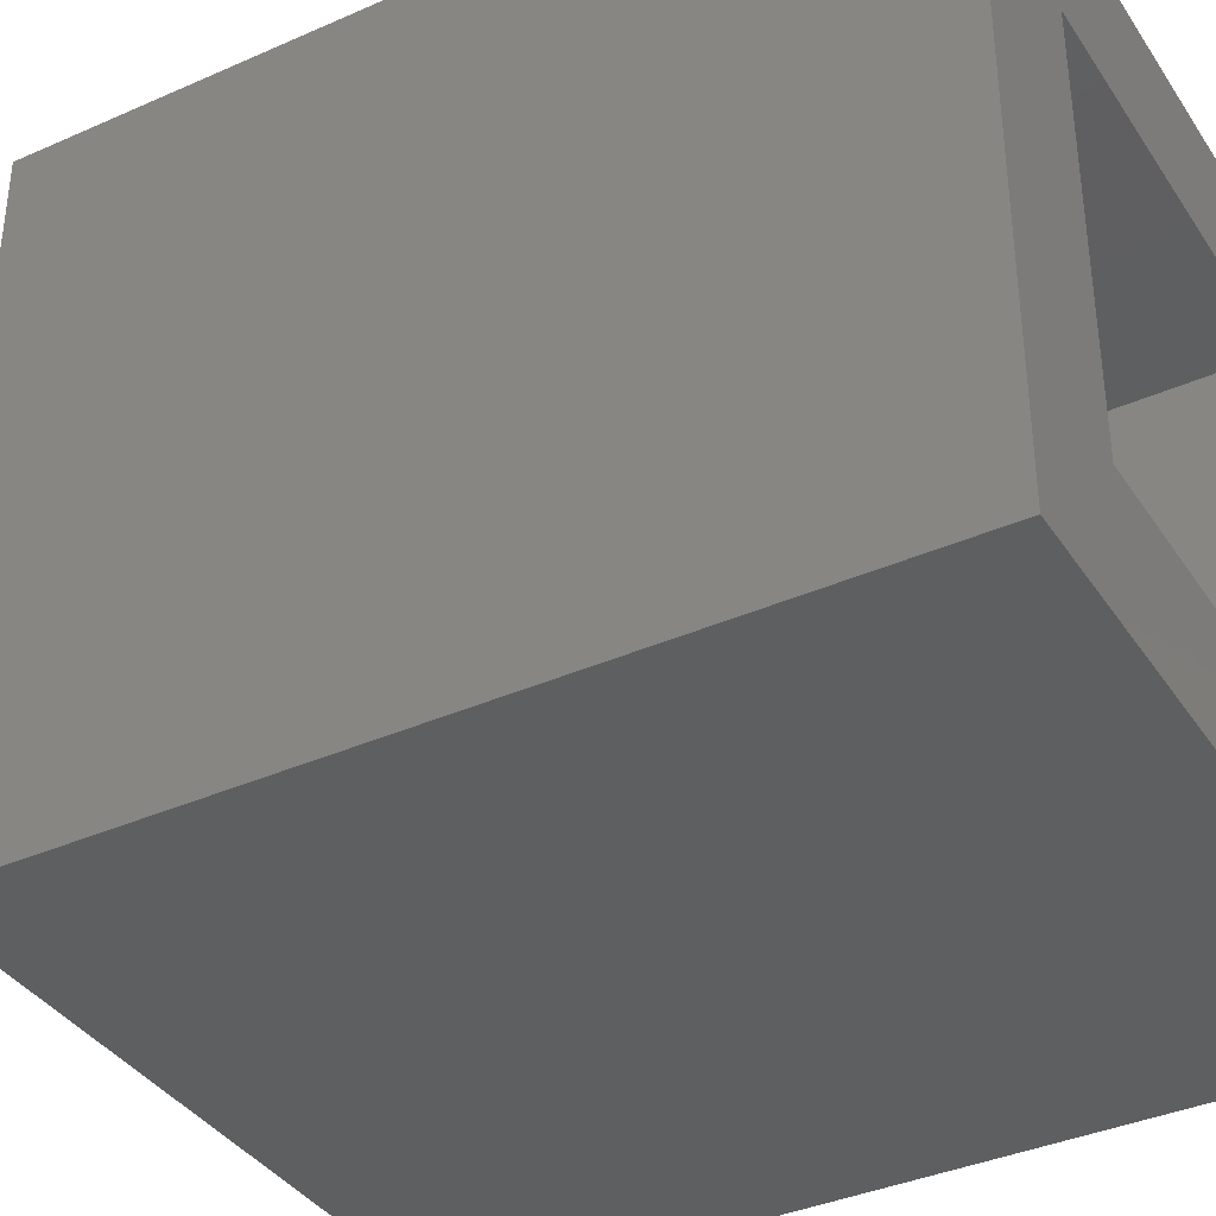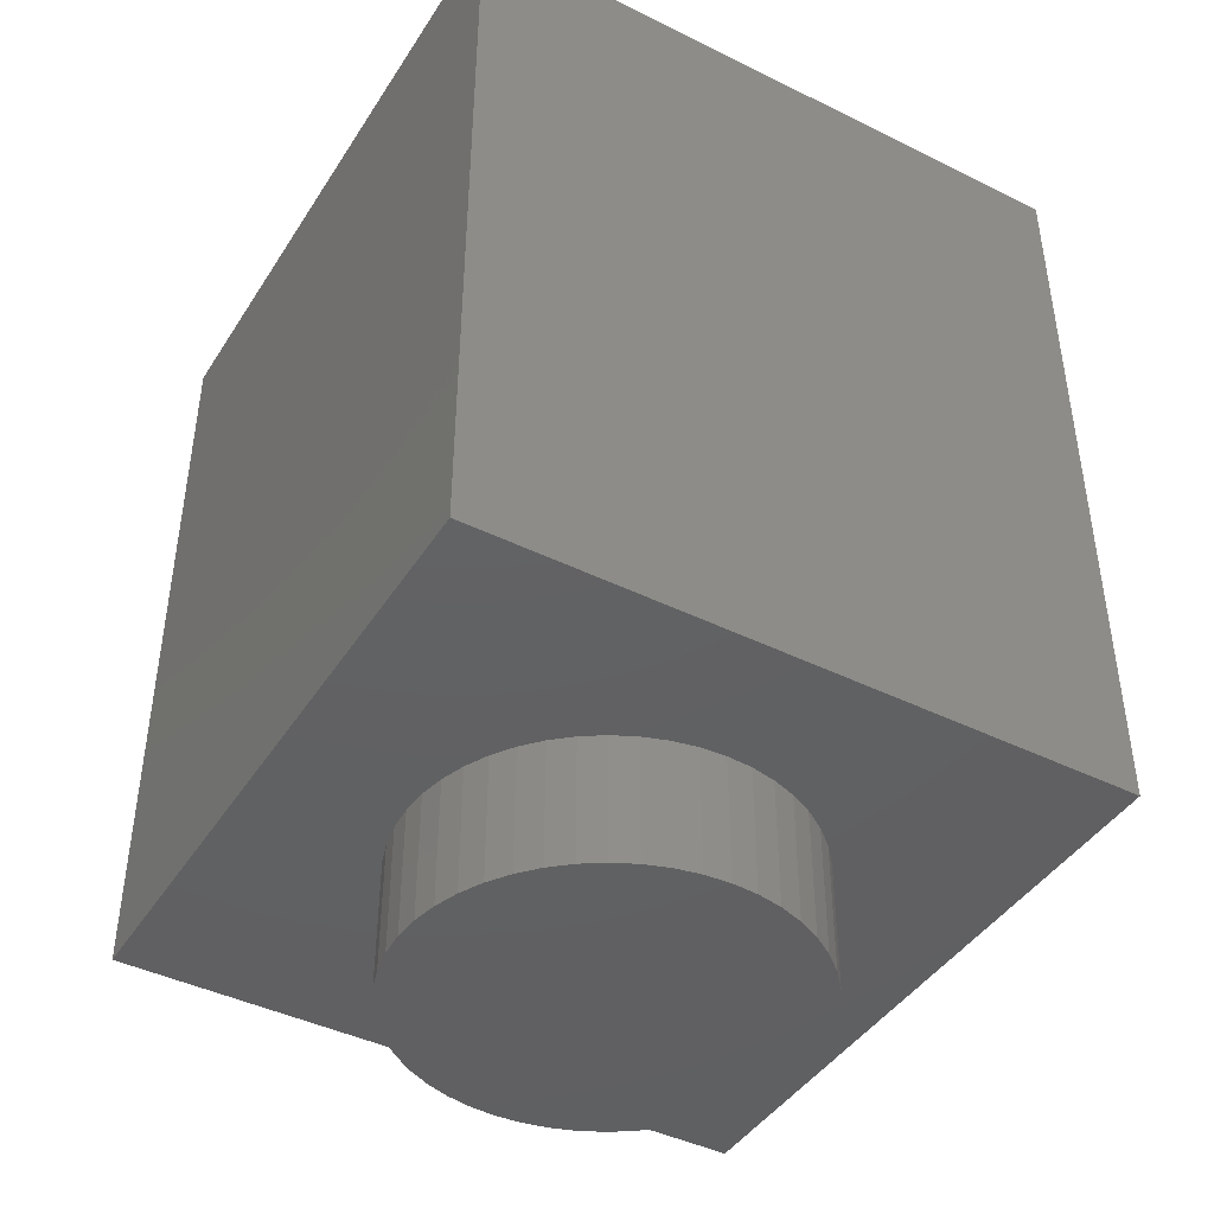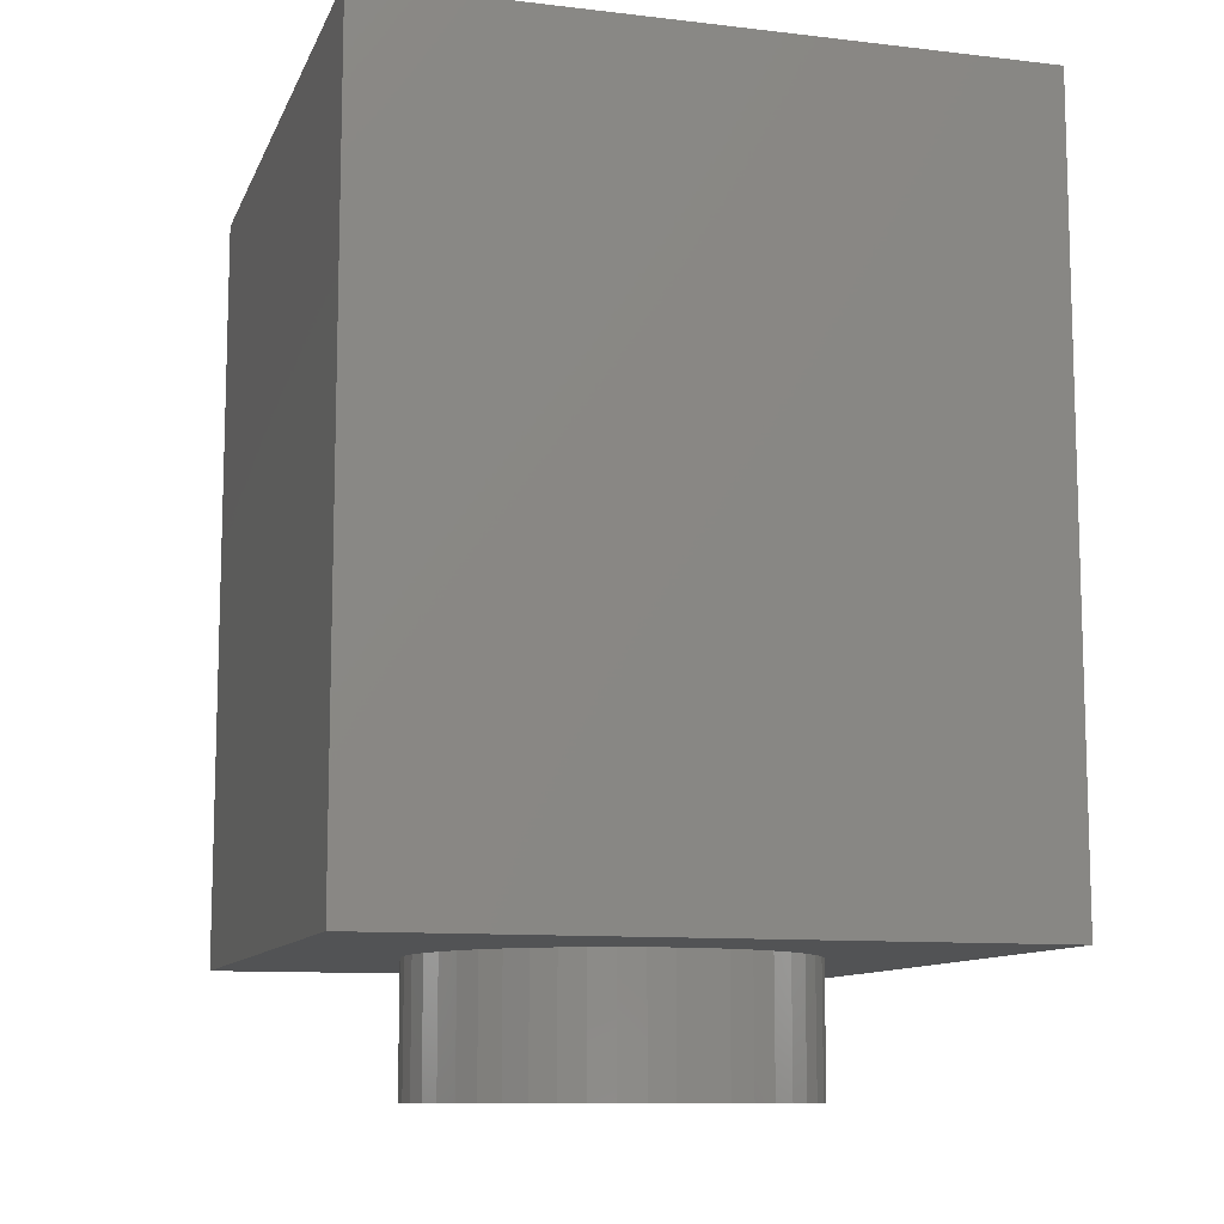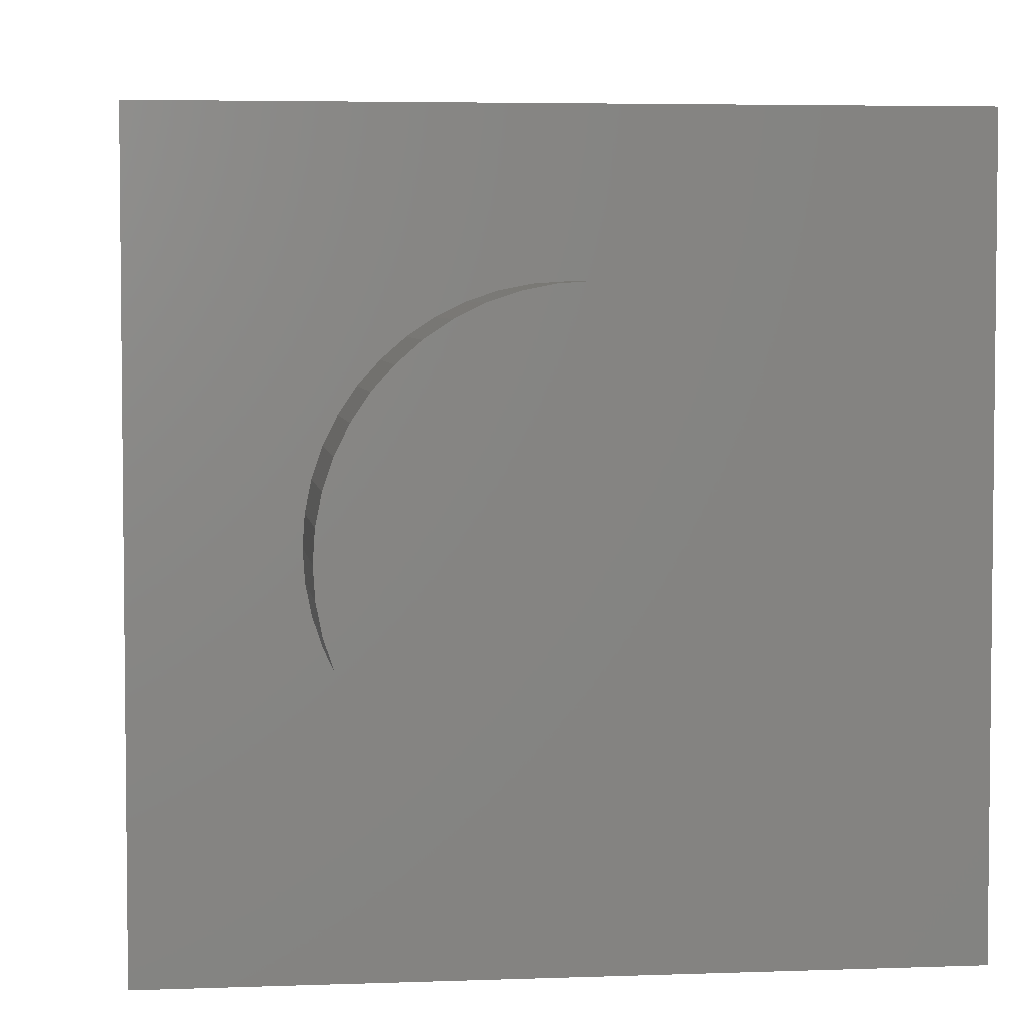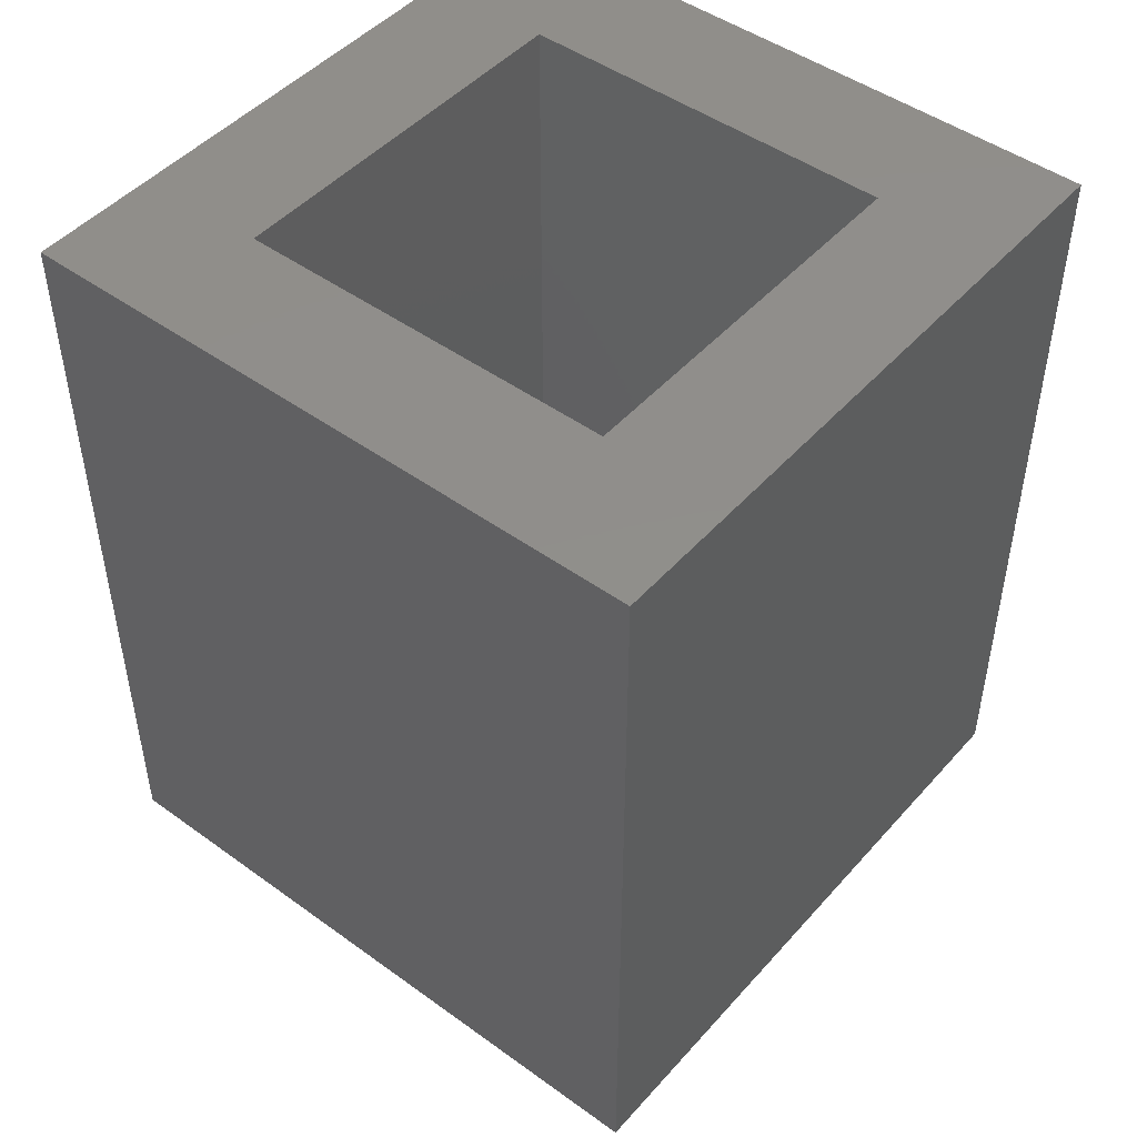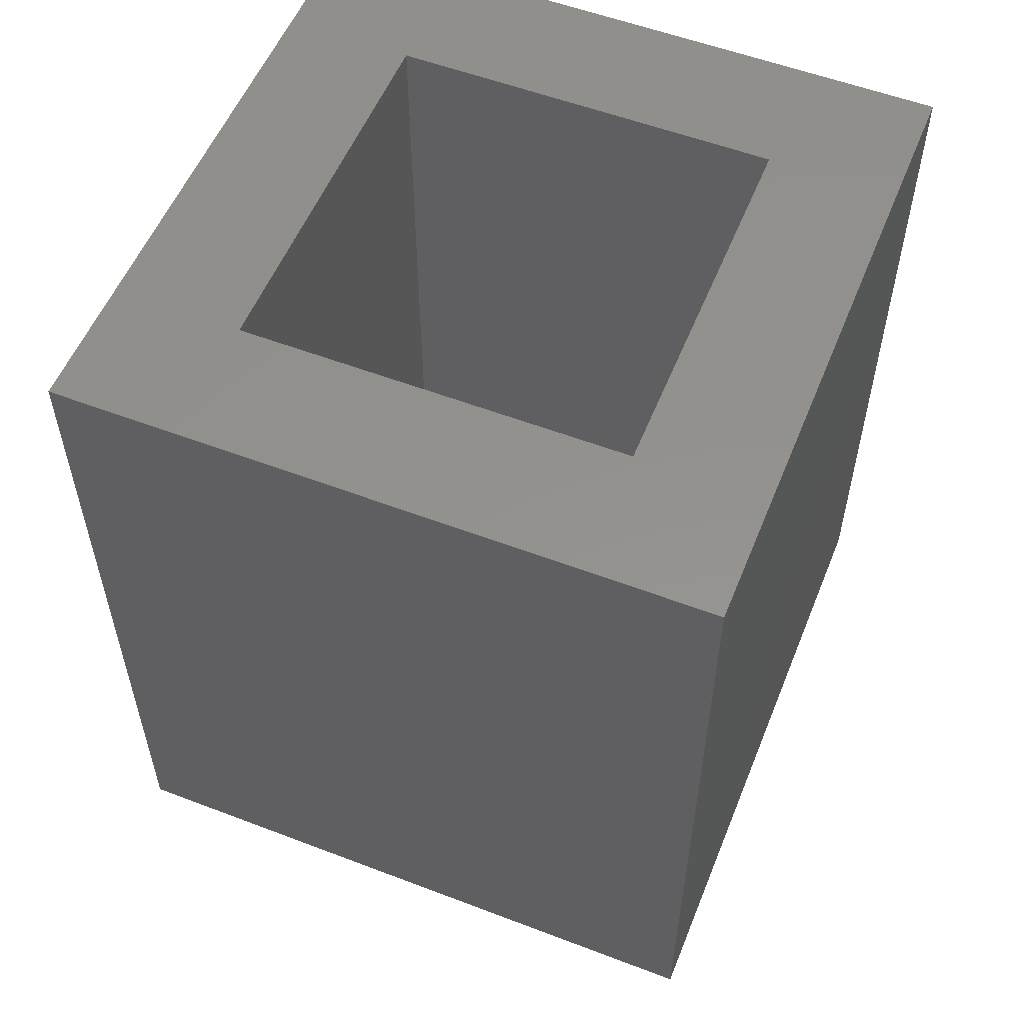
<metadata>
{"format":"stl","ext":"stl","renderer":"f3d","projection":"perspective","resolution":1024,"background":"white","views":[{"elev":-37.5,"azim":119.6,"up":"+Z"},{"elev":-43.1,"azim":59.7,"up":"+Y"},{"elev":-10.5,"azim":163.7,"up":"+Y"},{"elev":4.4,"azim":-7.1,"up":"+Z"},{"elev":47.4,"azim":39.2,"up":"+Y"},{"elev":55.4,"azim":-68.1,"up":"+Y"}]}
</metadata>
<code>
# stl→obj: 160 verts, 263 faces
v 1.6 4.4 -4
v 0.9044 4.393 -4
v 0.8 4.4 -4
v 1.007 4.373 -4
v 1.106 4.339 -4
v 1.2 4.293 -4
v 1.287 4.235 -4
v 1.366 4.166 -4
v 1.435 4.087 -4
v 1.493 4 -4
v 1.539 3.906 -4
v 1.573 3.807 -4
v 1.593 3.704 -4
v 1.6 3.6 -4
v 1.6 2.8 -4
v 1.593 3.496 -4
v 1.573 3.393 -4
v 1.539 3.294 -4
v 1.493 3.2 -4
v 1.435 3.113 -4
v 1.366 3.034 -4
v 1.287 2.965 -4
v 1.2 2.907 -4
v 1.106 2.861 -4
v 1.007 2.827 -4
v 0.9044 2.807 -4
v 0.8 2.8 -4
v -1.6 5.2 -4
v -2.4 7.6 -4
v -1.6 7.6 -4
v -1.6 4.4 -4
v -2.4 2 -4
v -1.6 2.8 -4
v 0.8 2 -4
v 1.412 2.122 -4
v 2.278 2.988 -4
v 1.931 2.469 -4
v 2.4 3.6 -4
v 1.931 4.731 -4
v 2.278 4.212 -4
v 0.8 5.2 -4
v 1.412 5.078 -4
v 0 5.2 -4
v 2.4 7.6 -4
v 1.6 7.6 -4
v 0.8 3.6 -4
v -4 0 -4
v -4 9.6 -4
v 4 0 -4
v 4 4 -4
v 4 9.6 -4
v 0.3132 0 -2.379
v 0 -1.6 -2.4
v 0 0 -2.4
v 0.3132 -1.6 -2.379
v 0.6211 0 -2.318
v 0.6211 -1.6 -2.318
v 0.9185 0 -2.217
v 0.9185 -1.6 -2.217
v 1.2 0 -2.078
v 1.2 -1.6 -2.078
v 1.461 0 -1.904
v 1.461 -1.6 -1.904
v 1.697 0 -1.697
v 1.697 -1.6 -1.697
v 1.904 0 -1.461
v 1.904 -1.6 -1.461
v 2.078 0 -1.2
v 2.078 -1.6 -1.2
v 2.217 0 -0.9185
v 2.217 -1.6 -0.9185
v 2.318 0 -0.6211
v 2.318 -1.6 -0.6211
v 2.379 0 -0.3132
v 2.379 -1.6 -0.3132
v 2.4 0 0
v 2.4 -1.6 0
v 2.379 0 0.3132
v 2.379 -1.6 0.3132
v 2.318 0 0.6211
v 2.318 -1.6 0.6211
v 2.217 0 0.9185
v 2.217 -1.6 0.9185
v 2.078 0 1.2
v 2.078 -1.6 1.2
v 1.904 0 1.461
v 1.904 -1.6 1.461
v 1.697 0 1.697
v 1.697 -1.6 1.697
v 1.461 0 1.904
v 1.461 -1.6 1.904
v 1.2 0 2.078
v 1.2 -1.6 2.078
v 0.9185 0 2.217
v 0.9185 -1.6 2.217
v 0.6211 0 2.318
v 0.6211 -1.6 2.318
v 0.3132 0 2.379
v 0.3132 -1.6 2.379
v 0 0 2.4
v 0 -1.6 2.4
v -0.3132 0 2.379
v -0.3132 -1.6 2.379
v -0.6211 0 2.318
v -0.6211 -1.6 2.318
v -0.9185 0 2.217
v -0.9185 -1.6 2.217
v -1.2 0 2.078
v -1.2 -1.6 2.078
v -1.461 0 1.904
v -1.461 -1.6 1.904
v -1.697 0 1.697
v -1.697 -1.6 1.697
v -1.904 0 1.461
v -1.904 -1.6 1.461
v -2.078 0 1.2
v -2.078 -1.6 1.2
v -2.217 0 0.9185
v -2.217 -1.6 0.9185
v -2.318 0 0.6211
v -2.318 -1.6 0.6211
v -2.379 0 0.3132
v -2.379 -1.6 0.3132
v -2.4 0 0
v -2.4 -1.6 0
v -2.379 0 -0.3132
v -2.379 -1.6 -0.3132
v -2.318 0 -0.6211
v -2.318 -1.6 -0.6211
v -2.217 0 -0.9185
v -2.217 -1.6 -0.9185
v -2.078 0 -1.2
v -2.078 -1.6 -1.2
v -1.904 0 -1.461
v -1.904 -1.6 -1.461
v -1.697 0 -1.697
v -1.697 -1.6 -1.697
v -1.461 0 -1.904
v -1.461 -1.6 -1.904
v -1.2 0 -2.078
v -1.2 -1.6 -2.078
v -0.9185 0 -2.217
v -0.9185 -1.6 -2.217
v -0.6211 0 -2.318
v -0.6211 -1.6 -2.318
v -0.3132 0 -2.379
v -0.3132 -1.6 -2.379
v 0 -1.6 0
v -4 0 4
v 4 0 4
v 4 9.6 4
v -4 9.6 4
v 2.4 1.6 2.4
v -2.4 1.6 -2.4
v -2.4 1.6 2.4
v 2.4 1.6 -2.4
v -2.4 9.6 2.4
v 2.4 9.6 2.4
v 2.4 9.6 -2.4
v -2.4 9.6 -2.4
f 1 2 3
f 1 4 2
f 1 5 4
f 1 6 5
f 1 7 6
f 1 8 7
f 1 9 8
f 1 10 9
f 1 11 10
f 1 12 11
f 1 13 12
f 1 14 13
f 15 16 14
f 15 17 16
f 15 18 17
f 15 19 18
f 15 20 19
f 15 21 20
f 15 22 21
f 15 23 22
f 15 24 23
f 15 25 24
f 15 26 25
f 15 27 26
f 28 29 30
f 28 31 32
f 32 29 28
f 32 31 33
f 33 27 34
f 34 32 33
f 15 35 34
f 34 27 15
f 15 36 37
f 37 35 15
f 15 1 38
f 38 36 15
f 1 39 40
f 40 38 1
f 1 41 42
f 42 39 1
f 41 1 3
f 3 43 41
f 3 31 28
f 28 43 3
f 44 41 43
f 43 45 44
f 46 3 2
f 46 2 4
f 46 4 5
f 46 5 6
f 46 6 7
f 46 7 8
f 46 8 9
f 46 9 10
f 46 10 11
f 46 11 12
f 46 12 13
f 46 13 14
f 46 14 16
f 46 16 17
f 46 17 18
f 46 18 19
f 46 19 20
f 46 20 21
f 46 21 22
f 46 22 23
f 46 23 24
f 46 24 25
f 46 25 26
f 46 26 27
f 29 32 47
f 47 48 29
f 32 34 49
f 49 47 32
f 49 34 35
f 49 35 37
f 49 37 36
f 36 38 50
f 50 49 36
f 38 40 50
f 50 40 39
f 39 44 51
f 51 50 39
f 39 42 44
f 42 41 44
f 27 33 31
f 31 3 27
f 30 45 43
f 43 28 30
f 44 45 51
f 45 30 51
f 30 29 48
f 48 51 30
f 52 53 54
f 53 52 55
f 56 55 52
f 55 56 57
f 58 57 56
f 57 58 59
f 60 59 58
f 59 60 61
f 62 61 60
f 61 62 63
f 64 63 62
f 63 64 65
f 66 65 64
f 65 66 67
f 68 67 66
f 67 68 69
f 70 69 68
f 69 70 71
f 72 71 70
f 71 72 73
f 74 73 72
f 73 74 75
f 76 75 74
f 75 76 77
f 78 77 76
f 77 78 79
f 80 79 78
f 79 80 81
f 82 81 80
f 81 82 83
f 84 83 82
f 83 84 85
f 86 85 84
f 85 86 87
f 88 87 86
f 87 88 89
f 90 89 88
f 89 90 91
f 92 91 90
f 91 92 93
f 94 93 92
f 93 94 95
f 96 95 94
f 95 96 97
f 98 97 96
f 97 98 99
f 100 99 98
f 99 100 101
f 102 101 100
f 101 102 103
f 104 103 102
f 103 104 105
f 106 105 104
f 105 106 107
f 108 107 106
f 107 108 109
f 110 109 108
f 109 110 111
f 112 111 110
f 111 112 113
f 114 113 112
f 113 114 115
f 116 115 114
f 115 116 117
f 118 117 116
f 117 118 119
f 120 119 118
f 119 120 121
f 122 121 120
f 121 122 123
f 124 123 122
f 123 124 125
f 126 125 124
f 125 126 127
f 128 127 126
f 127 128 129
f 130 129 128
f 129 130 131
f 132 131 130
f 131 132 133
f 134 133 132
f 133 134 135
f 136 135 134
f 135 136 137
f 138 137 136
f 137 138 139
f 140 139 138
f 139 140 141
f 142 141 140
f 141 142 143
f 144 143 142
f 143 144 145
f 146 145 144
f 145 146 147
f 54 147 146
f 147 54 53
f 148 53 55
f 148 55 57
f 148 57 59
f 148 59 61
f 148 61 63
f 148 63 65
f 148 65 67
f 148 67 69
f 148 69 71
f 148 71 73
f 148 73 75
f 148 75 77
f 148 77 79
f 148 79 81
f 148 81 83
f 148 83 85
f 148 85 87
f 148 87 89
f 148 89 91
f 148 91 93
f 148 93 95
f 148 95 97
f 148 97 99
f 148 99 101
f 148 101 103
f 148 103 105
f 148 105 107
f 148 107 109
f 148 109 111
f 148 111 113
f 148 113 115
f 148 115 117
f 148 117 119
f 148 119 121
f 148 121 123
f 148 123 125
f 148 125 127
f 148 127 129
f 148 129 131
f 148 131 133
f 148 133 135
f 148 135 137
f 148 137 139
f 148 139 141
f 148 141 143
f 148 143 145
f 148 145 147
f 148 147 53
f 149 47 49
f 49 150 149
f 149 150 151
f 151 152 149
f 150 49 51
f 51 151 150
f 47 149 152
f 152 48 47
f 153 154 155
f 154 153 156
f 153 157 158
f 157 153 155
f 156 158 159
f 158 156 153
f 154 159 160
f 159 154 156
f 155 160 157
f 160 155 154
f 160 159 51
f 51 48 160
f 51 159 158
f 158 151 51
f 158 157 152
f 152 151 158
f 152 157 160
f 160 48 152

</code>
